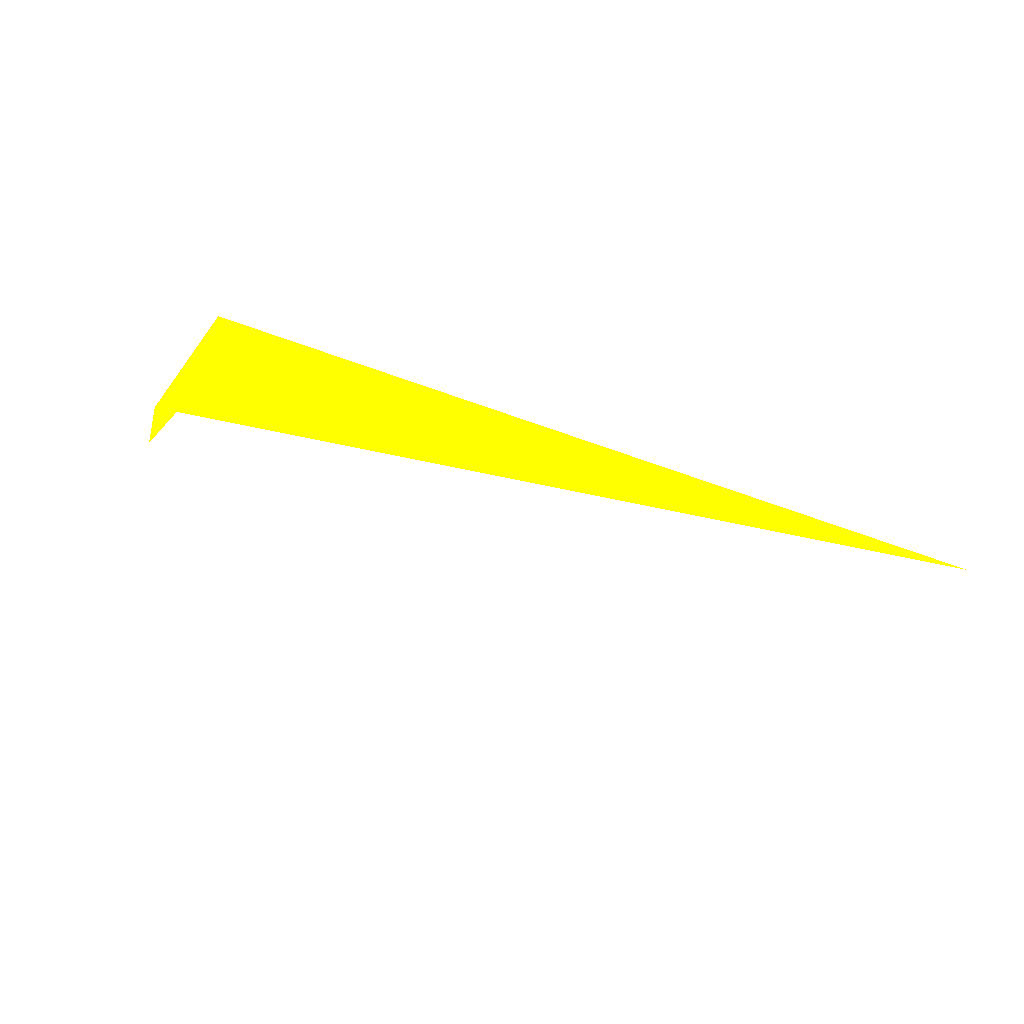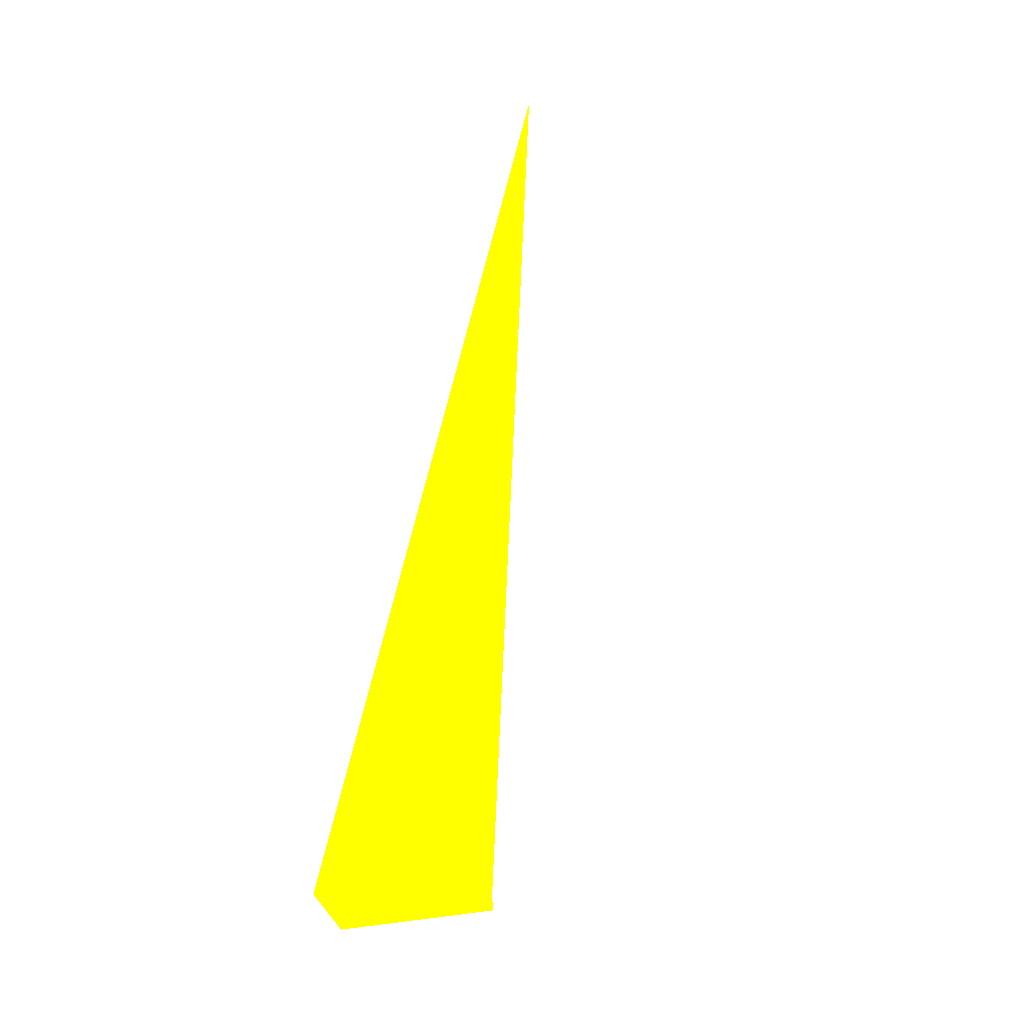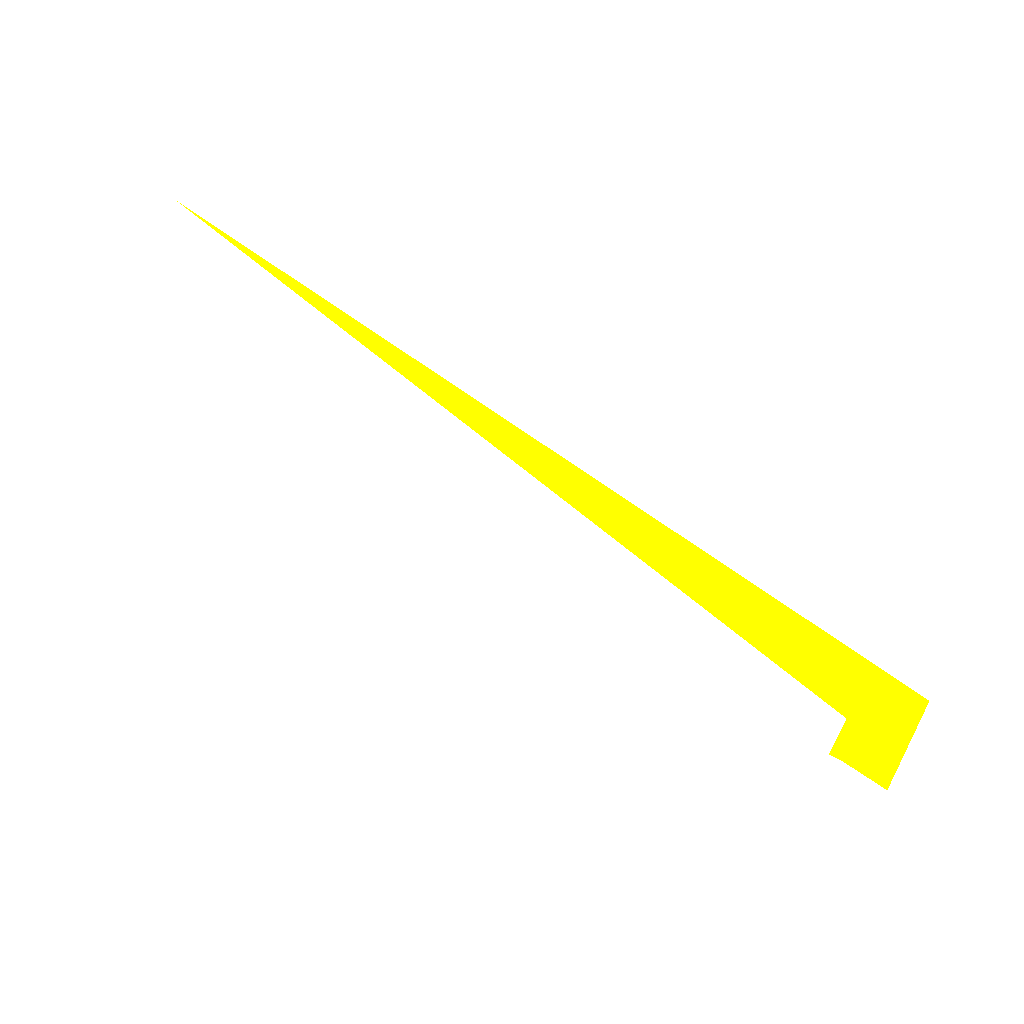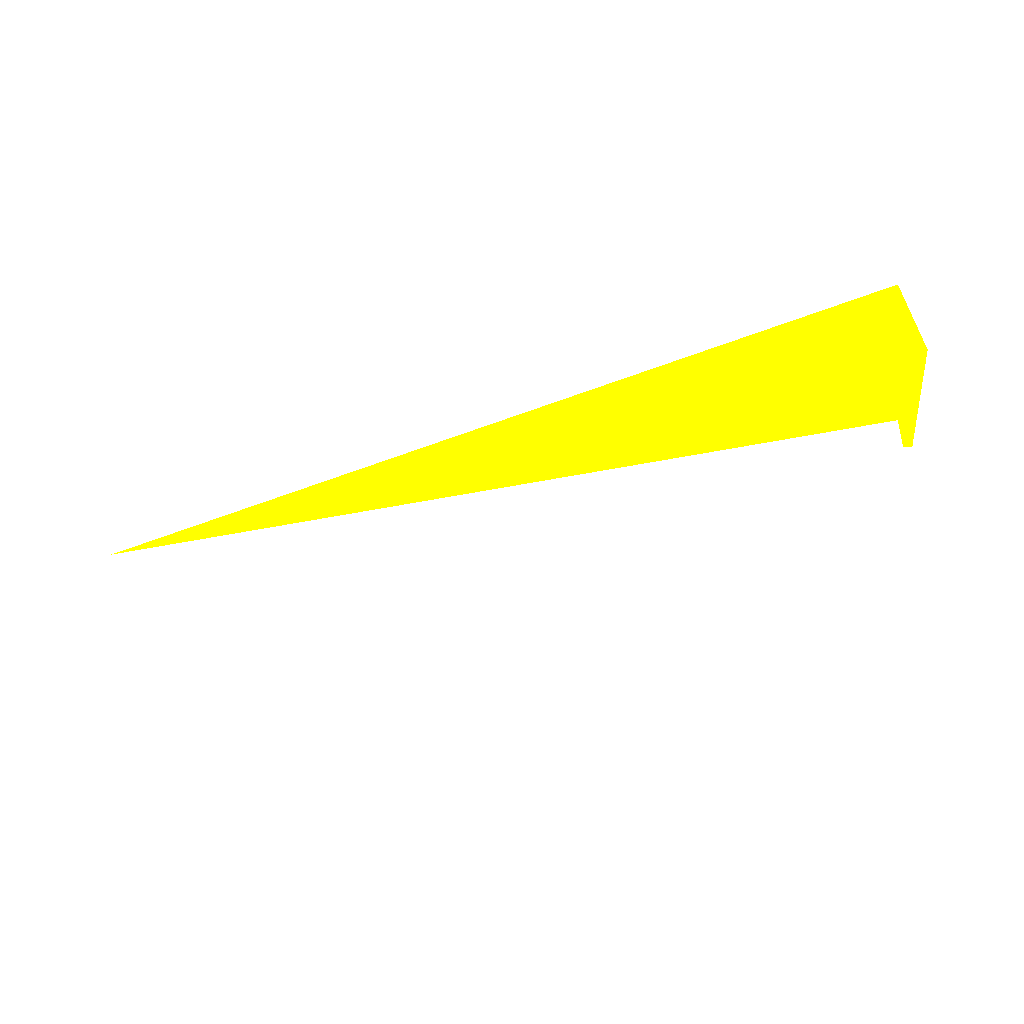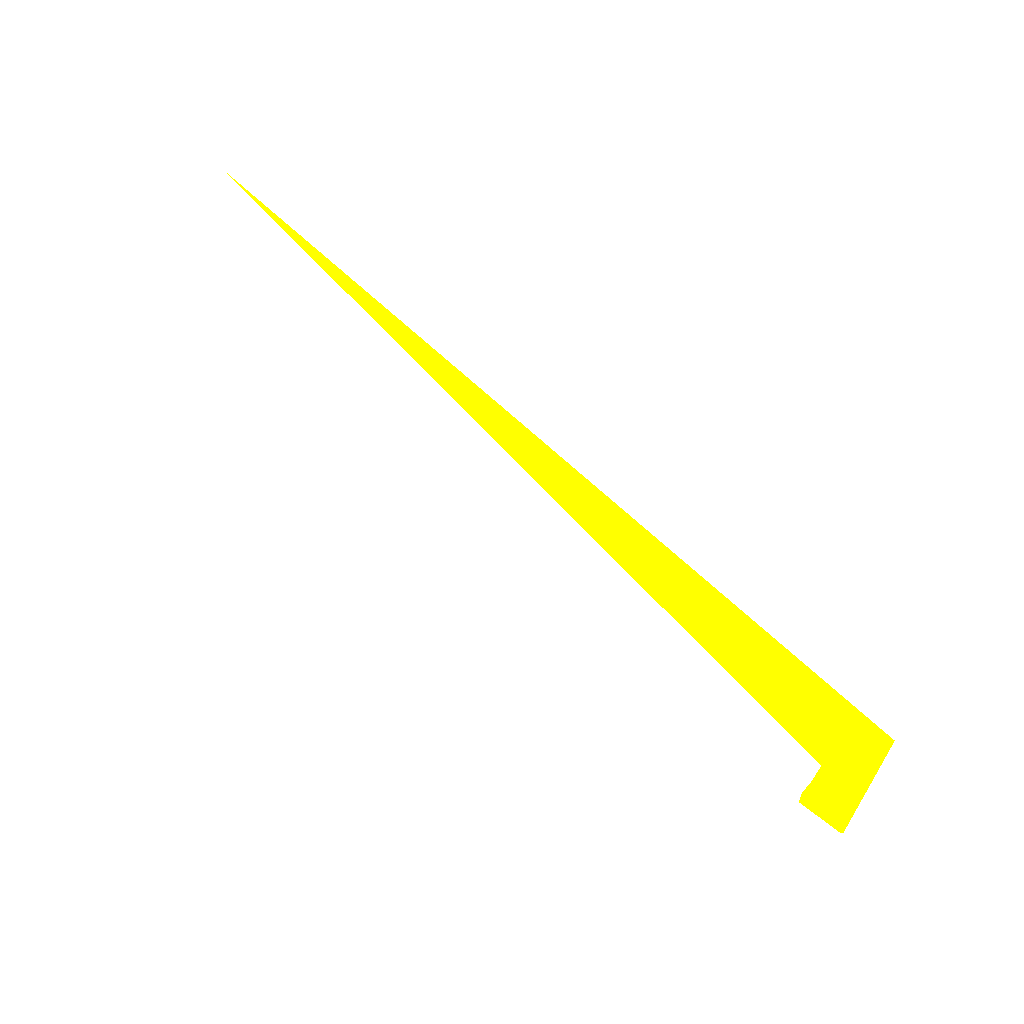
<metadata>
{"format":"obj","ext":"obj","renderer":"f3d","projection":"perspective","resolution":1024,"background":"white","views":[{"elev":41.0,"azim":30.3,"up":"+Z"},{"elev":71.6,"azim":-74.9,"up":"+Z"},{"elev":67.3,"azim":-144.4,"up":"+Y"},{"elev":-45.7,"azim":-154.0,"up":"+Z"},{"elev":66.3,"azim":-136.6,"up":"+Y"}]}
</metadata>
<code>
o geometry_0
v 6.125e+05 5.855e+06 661.3 1 1 0
v 6.125e+05 5.855e+06 661.3 1 1 0
v 6.125e+05 5.855e+06 664 1 1 0
v 6.125e+05 5.855e+06 662.8 1 1 0
v 6.125e+05 5.855e+06 662.8 1 1 0
v 6.125e+05 5.855e+06 664 1 1 0
v 6.125e+05 5.855e+06 664 1 1 0
v 6.125e+05 5.855e+06 664 1 1 0
f 1 3 2
f 1 2 4
f 1 7 3
f 4 3 6
f 1 5 7
f 4 6 5
f 1 4 5
f 6 3 8
f 7 8 3
f 7 6 8
f 2 3 4
f 5 6 7

</code>
